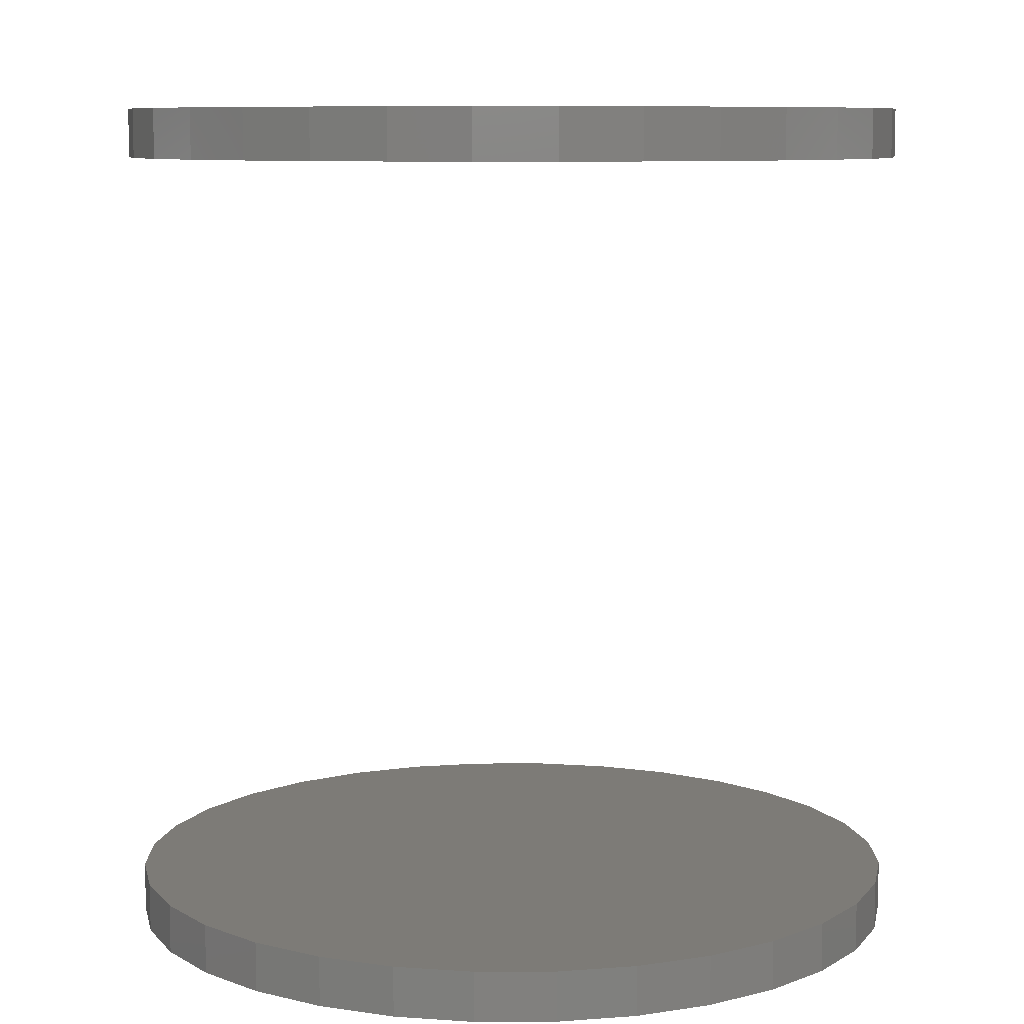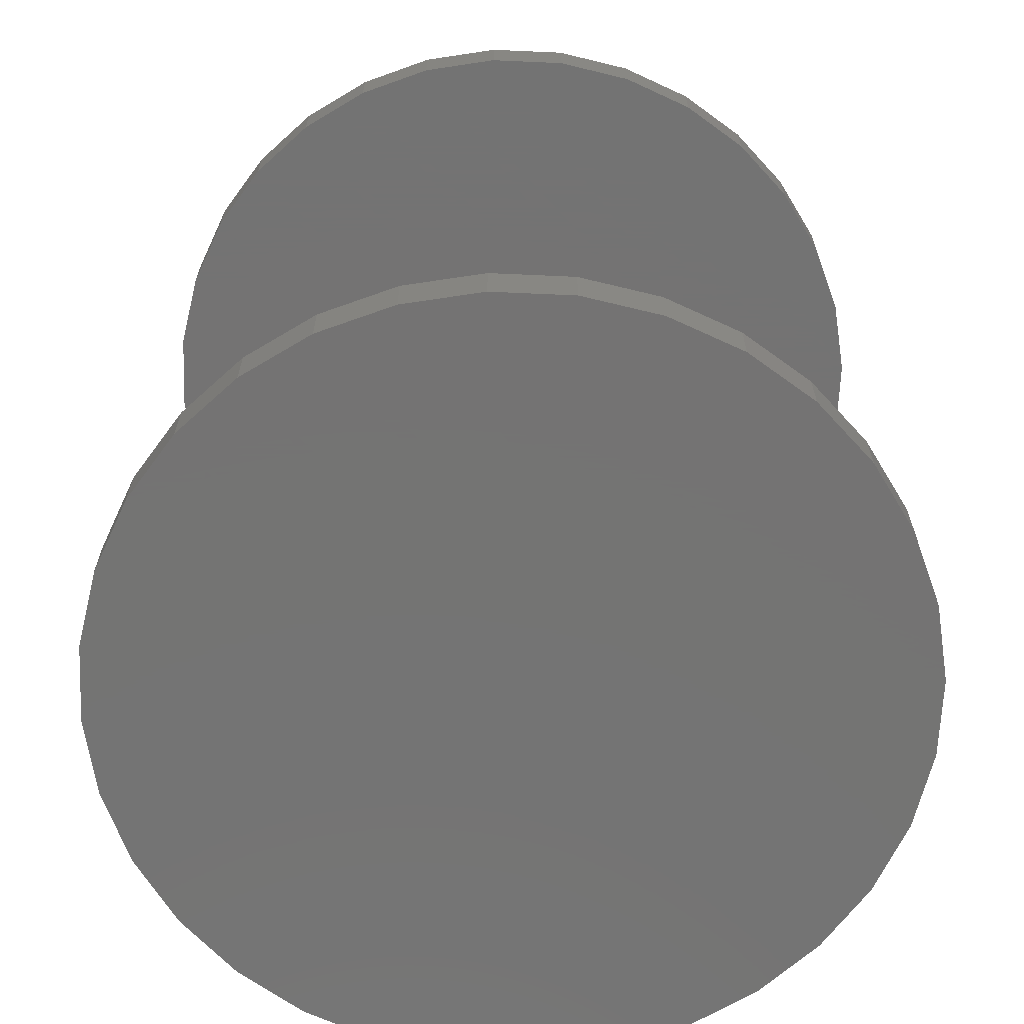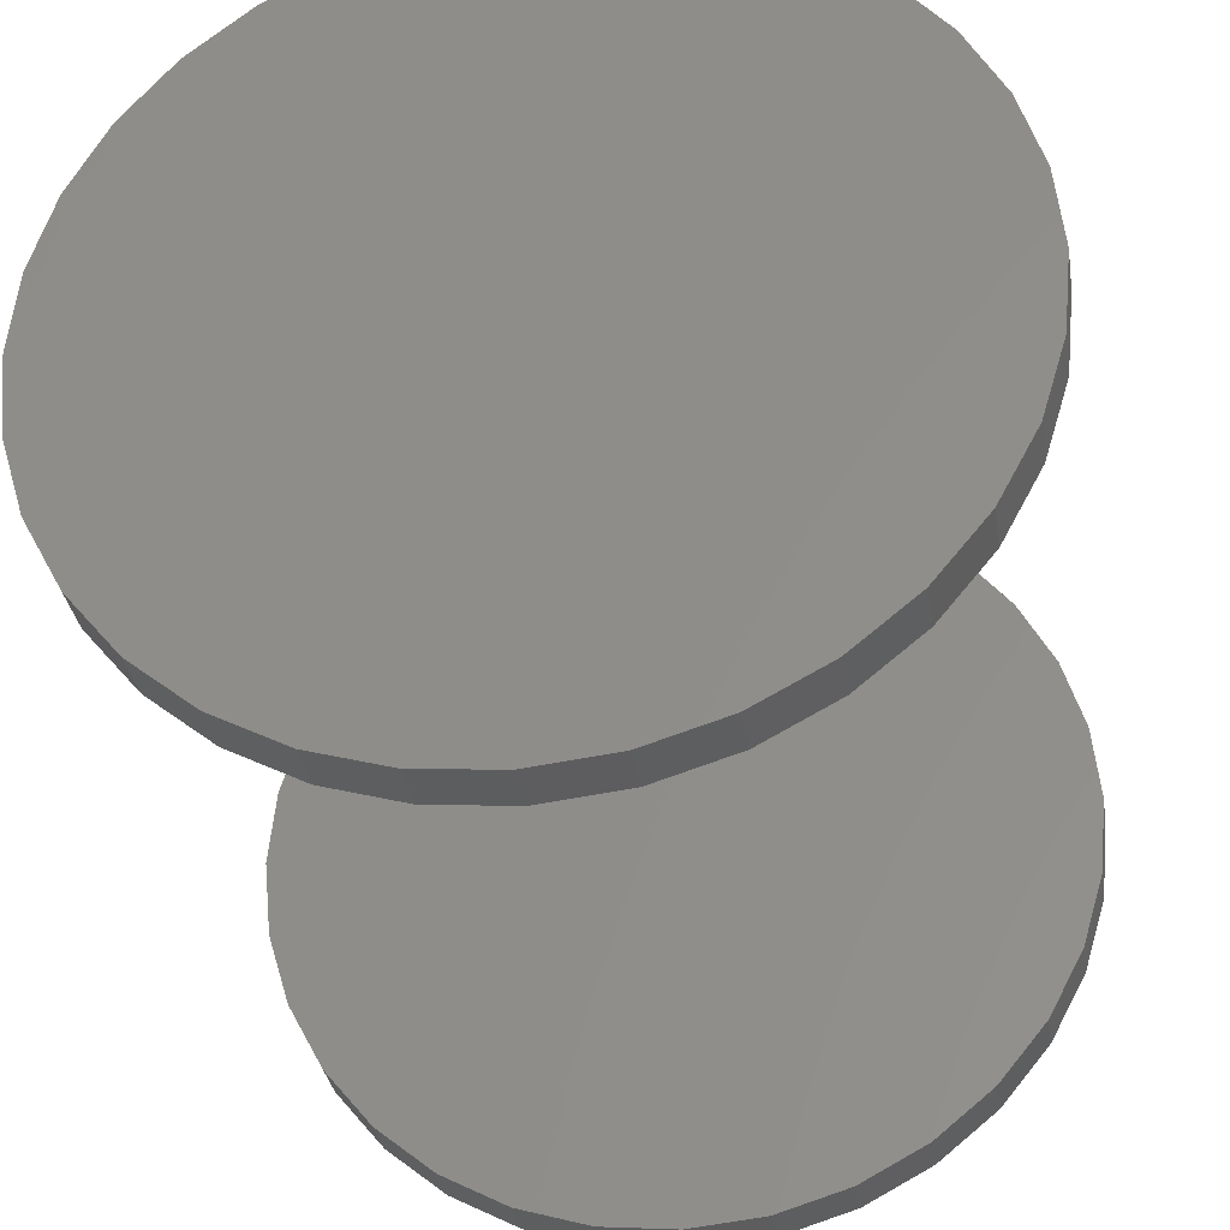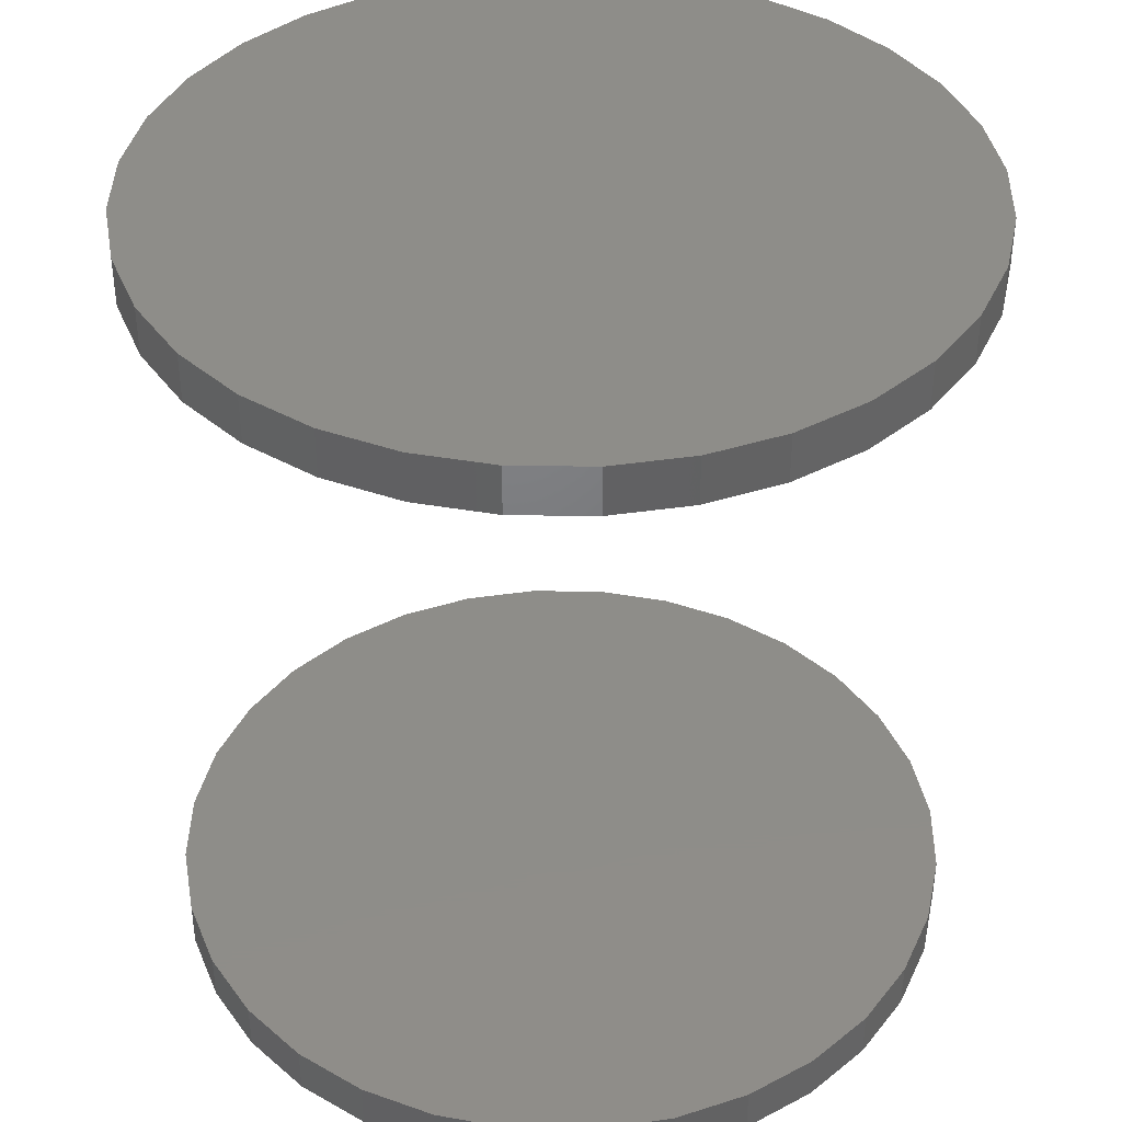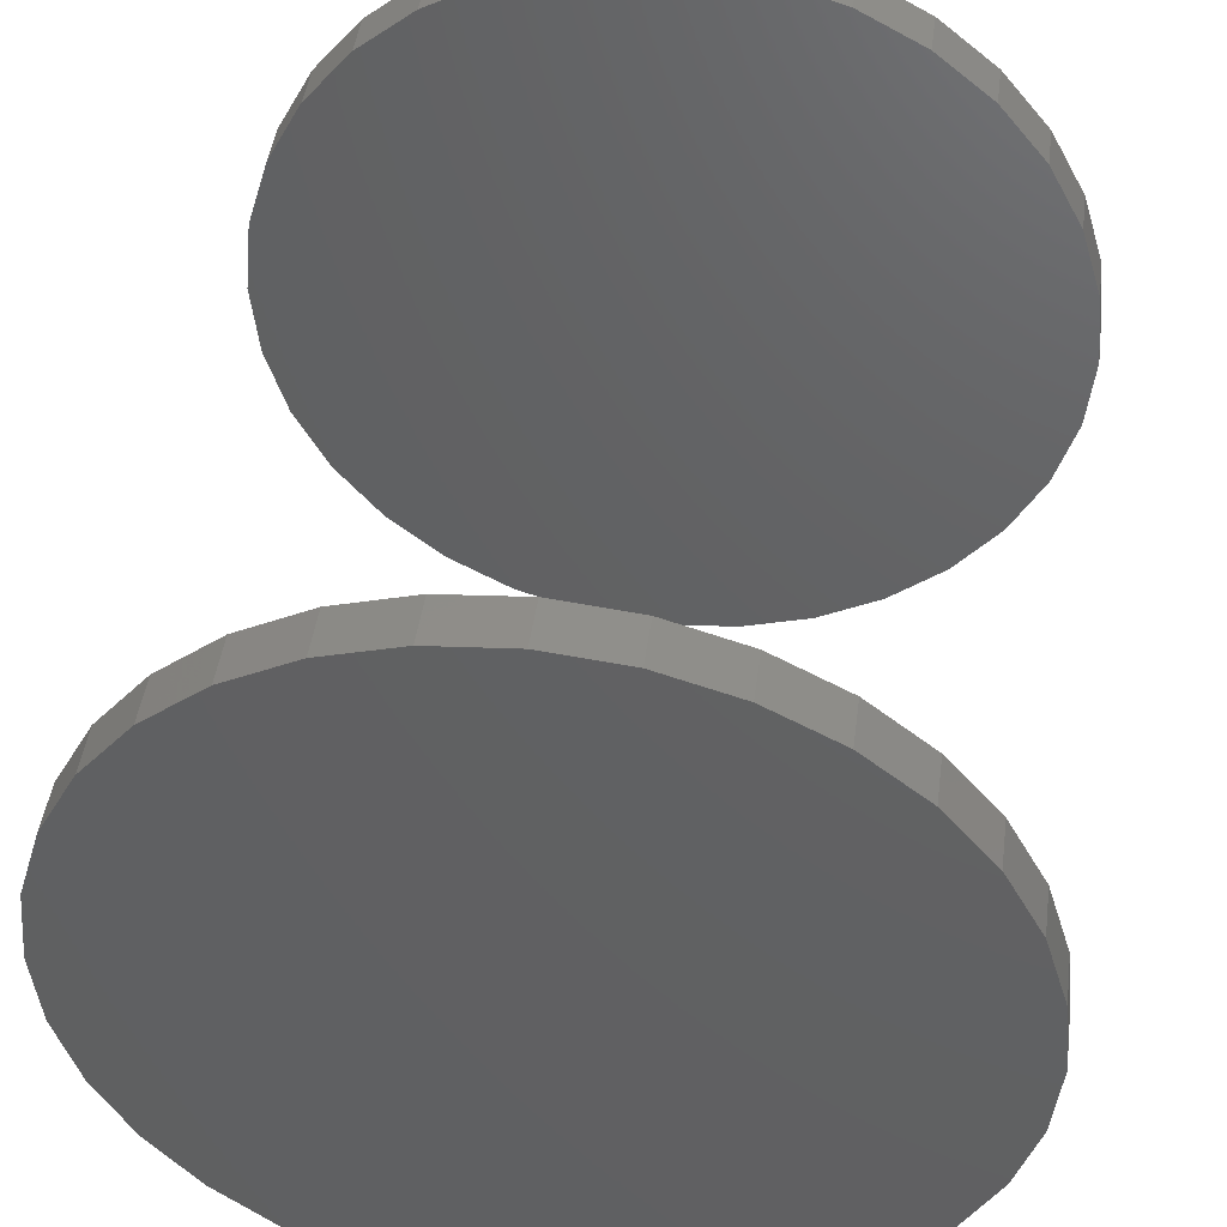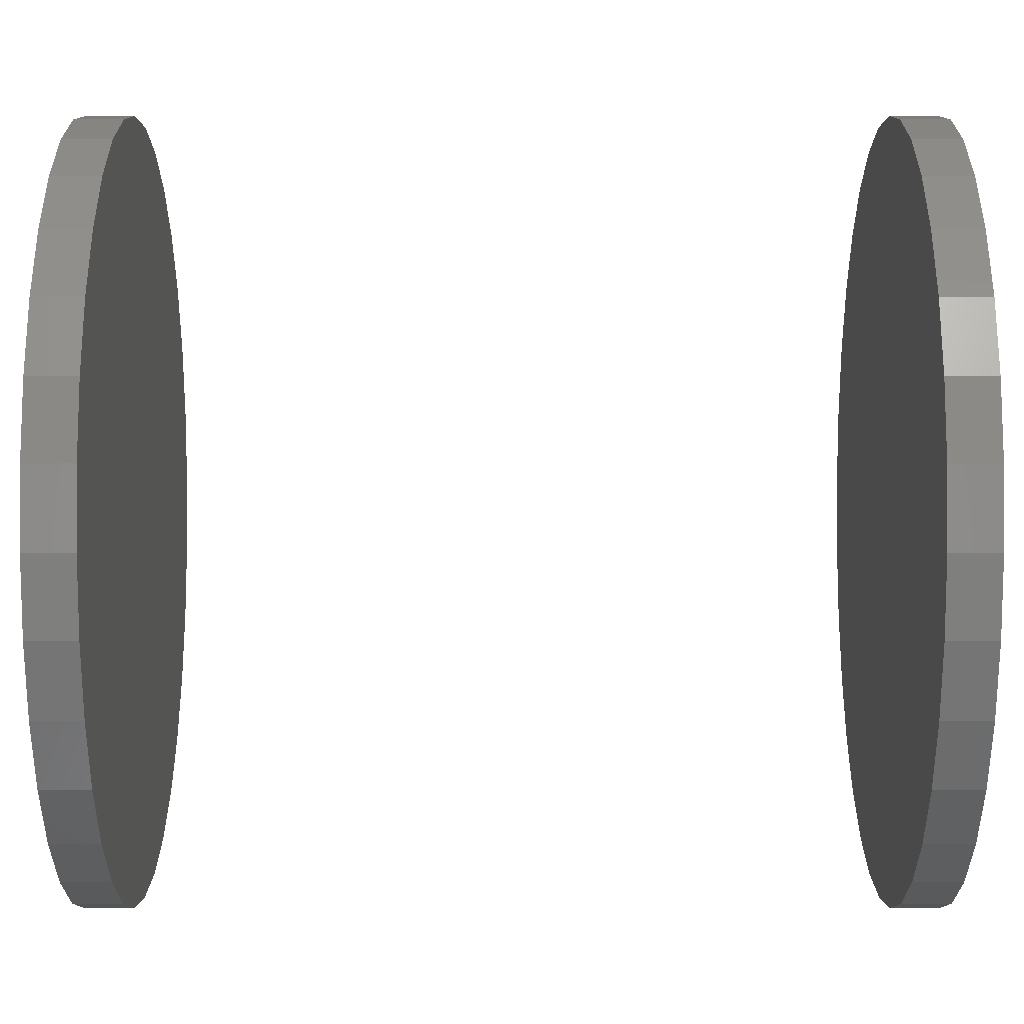
<metadata>
{"format":"stl","ext":"stl","renderer":"f3d","projection":"perspective","resolution":1024,"background":"white","views":[{"elev":8.6,"azim":61.4,"up":"+Z"},{"elev":-65.9,"azim":126.8,"up":"+Z"},{"elev":-33.1,"azim":9.0,"up":"+Y"},{"elev":39.9,"azim":119.1,"up":"+Z"},{"elev":45.6,"azim":-172.3,"up":"+Y"},{"elev":-28.6,"azim":-90.0,"up":"+Y"}]}
</metadata>
<code>
# stl→obj: 128 verts, 248 faces
v 0.1816 0.003947 0.3672
v 0.1816 0.003947 0.3906
v 0.1852 0.04091 0.3672
v 0.1852 0.04091 0.3906
v 0.196 0.07646 0.3672
v 0.196 0.07646 0.3906
v 0.2135 0.1092 0.3672
v 0.2135 0.1092 0.3906
v 0.2371 0.1379 0.3672
v 0.2371 0.1379 0.3906
v 0.2658 0.1615 0.3672
v 0.2658 0.1615 0.3906
v 0.2985 0.179 0.3672
v 0.2985 0.179 0.3906
v 0.3341 0.1898 0.3672
v 0.3341 0.1898 0.3906
v 0.3711 0.1934 0.3672
v 0.3711 0.1934 0.3906
v 0.408 0.1898 0.3672
v 0.408 0.1898 0.3906
v 0.4436 0.179 0.3672
v 0.4436 0.179 0.3906
v 0.4763 0.1615 0.3672
v 0.4763 0.1615 0.3906
v 0.505 0.1379 0.3672
v 0.505 0.1379 0.3906
v 0.5286 0.1092 0.3672
v 0.5286 0.1092 0.3906
v 0.5461 0.07646 0.3672
v 0.5461 0.07646 0.3906
v 0.5569 0.04091 0.3672
v 0.5569 0.04091 0.3906
v 0.5605 0.003947 0.3672
v 0.5605 0.003947 0.3906
v 0.1816 0.003947 -0.01562
v 0.1816 0.003947 0.007812
v 0.1852 0.04091 -0.01562
v 0.1852 0.04091 0.007812
v 0.196 0.07646 -0.01562
v 0.196 0.07646 0.007812
v 0.2135 0.1092 -0.01562
v 0.2135 0.1092 0.007812
v 0.2371 0.1379 -0.01562
v 0.2371 0.1379 0.007812
v 0.2658 0.1615 -0.01562
v 0.2658 0.1615 0.007812
v 0.2985 0.179 -0.01562
v 0.2985 0.179 0.007812
v 0.3341 0.1898 -0.01562
v 0.3341 0.1898 0.007812
v 0.3711 0.1934 -0.01562
v 0.3711 0.1934 0.007812
v 0.408 0.1898 -0.01562
v 0.408 0.1898 0.007812
v 0.4436 0.179 -0.01562
v 0.4436 0.179 0.007812
v 0.4763 0.1615 -0.01562
v 0.4763 0.1615 0.007812
v 0.505 0.1379 -0.01562
v 0.505 0.1379 0.007812
v 0.5286 0.1092 -0.01562
v 0.5286 0.1092 0.007812
v 0.5461 0.07646 -0.01562
v 0.5461 0.07646 0.007812
v 0.5569 0.04091 -0.01562
v 0.5569 0.04091 0.007812
v 0.5605 0.003947 -0.01562
v 0.5605 0.003947 0.007812
v 0.5569 -0.03302 0.3672
v 0.5569 -0.03302 0.3906
v 0.5461 -0.06856 0.3672
v 0.5461 -0.06856 0.3906
v 0.5286 -0.1013 0.3672
v 0.5286 -0.1013 0.3906
v 0.505 -0.13 0.3672
v 0.505 -0.13 0.3906
v 0.4763 -0.1536 0.3672
v 0.4763 -0.1536 0.3906
v 0.4436 -0.1711 0.3672
v 0.4436 -0.1711 0.3906
v 0.408 -0.1819 0.3672
v 0.408 -0.1819 0.3906
v 0.3711 -0.1855 0.3672
v 0.3711 -0.1855 0.3906
v 0.3341 -0.1819 0.3672
v 0.3341 -0.1819 0.3906
v 0.2985 -0.1711 0.3672
v 0.2985 -0.1711 0.3906
v 0.2658 -0.1536 0.3672
v 0.2658 -0.1536 0.3906
v 0.2371 -0.13 0.3672
v 0.2371 -0.13 0.3906
v 0.2135 -0.1013 0.3672
v 0.2135 -0.1013 0.3906
v 0.196 -0.06856 0.3672
v 0.196 -0.06856 0.3906
v 0.1852 -0.03302 0.3672
v 0.1852 -0.03302 0.3906
v 0.5569 -0.03302 -0.01562
v 0.5569 -0.03302 0.007812
v 0.5461 -0.06856 -0.01562
v 0.5461 -0.06856 0.007812
v 0.5286 -0.1013 -0.01562
v 0.5286 -0.1013 0.007812
v 0.505 -0.13 -0.01562
v 0.505 -0.13 0.007812
v 0.4763 -0.1536 -0.01562
v 0.4763 -0.1536 0.007812
v 0.4436 -0.1711 -0.01562
v 0.4436 -0.1711 0.007812
v 0.408 -0.1819 -0.01562
v 0.408 -0.1819 0.007812
v 0.3711 -0.1855 -0.01562
v 0.3711 -0.1855 0.007812
v 0.3341 -0.1819 -0.01562
v 0.3341 -0.1819 0.007812
v 0.2985 -0.1711 -0.01562
v 0.2985 -0.1711 0.007812
v 0.2658 -0.1536 -0.01562
v 0.2658 -0.1536 0.007812
v 0.2371 -0.13 -0.01562
v 0.2371 -0.13 0.007812
v 0.2135 -0.1013 -0.01562
v 0.2135 -0.1013 0.007812
v 0.196 -0.06856 -0.01562
v 0.196 -0.06856 0.007812
v 0.1852 -0.03302 -0.01562
v 0.1852 -0.03302 0.007812
f 1 2 3
f 3 2 4
f 3 4 5
f 5 4 6
f 5 6 7
f 7 6 8
f 7 8 9
f 9 8 10
f 9 10 11
f 11 10 12
f 11 12 13
f 13 12 14
f 13 14 15
f 15 14 16
f 15 16 17
f 17 16 18
f 17 18 19
f 19 18 20
f 19 20 21
f 21 20 22
f 21 22 23
f 23 22 24
f 23 24 25
f 25 24 26
f 25 26 27
f 27 26 28
f 27 28 29
f 29 28 30
f 29 30 31
f 31 30 32
f 31 32 33
f 33 32 34
f 35 36 37
f 37 36 38
f 37 38 39
f 39 38 40
f 39 40 41
f 41 40 42
f 41 42 43
f 43 42 44
f 43 44 45
f 45 44 46
f 45 46 47
f 47 46 48
f 47 48 49
f 49 48 50
f 49 50 51
f 51 50 52
f 51 52 53
f 53 52 54
f 53 54 55
f 55 54 56
f 55 56 57
f 57 56 58
f 57 58 59
f 59 58 60
f 59 60 61
f 61 60 62
f 61 62 63
f 63 62 64
f 63 64 65
f 65 64 66
f 65 66 67
f 67 66 68
f 33 34 69
f 69 34 70
f 69 70 71
f 71 70 72
f 71 72 73
f 73 72 74
f 73 74 75
f 75 74 76
f 75 76 77
f 77 76 78
f 77 78 79
f 79 78 80
f 79 80 81
f 81 80 82
f 81 82 83
f 83 82 84
f 83 84 85
f 85 84 86
f 85 86 87
f 87 86 88
f 87 88 89
f 89 88 90
f 89 90 91
f 91 90 92
f 91 92 93
f 93 92 94
f 93 94 95
f 95 94 96
f 95 96 97
f 97 96 98
f 97 98 1
f 1 98 2
f 67 68 99
f 99 68 100
f 99 100 101
f 101 100 102
f 101 102 103
f 103 102 104
f 103 104 105
f 105 104 106
f 105 106 107
f 107 106 108
f 107 108 109
f 109 108 110
f 109 110 111
f 111 110 112
f 111 112 113
f 113 112 114
f 113 114 115
f 115 114 116
f 115 116 117
f 117 116 118
f 117 118 119
f 119 118 120
f 119 120 121
f 121 120 122
f 121 122 123
f 123 122 124
f 123 124 125
f 125 124 126
f 125 126 127
f 127 126 128
f 127 128 35
f 35 128 36
f 50 54 52
f 54 50 48
f 54 48 56
f 110 116 112
f 112 116 114
f 56 48 58
f 58 48 46
f 58 46 60
f 60 46 44
f 60 44 62
f 62 44 42
f 62 42 64
f 64 42 40
f 64 40 66
f 66 40 38
f 66 38 68
f 68 38 36
f 68 36 100
f 100 36 128
f 100 128 102
f 102 128 126
f 102 126 104
f 104 126 124
f 104 124 106
f 106 124 122
f 106 122 108
f 108 122 120
f 108 120 110
f 110 120 118
f 110 118 116
f 17 19 15
f 13 15 19
f 21 13 19
f 81 85 79
f 83 85 81
f 85 87 79
f 79 87 89
f 79 89 77
f 77 89 91
f 77 91 75
f 75 91 93
f 75 93 73
f 73 93 95
f 73 95 71
f 71 95 97
f 71 97 69
f 69 97 1
f 69 1 33
f 33 1 3
f 33 3 31
f 31 3 5
f 31 5 29
f 29 5 7
f 29 7 27
f 27 7 9
f 27 9 25
f 25 9 11
f 25 11 23
f 23 11 13
f 23 13 21
f 51 53 49
f 47 49 53
f 55 47 53
f 111 115 109
f 113 115 111
f 115 117 109
f 109 117 119
f 109 119 107
f 107 119 121
f 107 121 105
f 105 121 123
f 105 123 103
f 103 123 125
f 103 125 101
f 101 125 127
f 101 127 99
f 99 127 35
f 99 35 67
f 67 35 37
f 67 37 65
f 65 37 39
f 65 39 63
f 63 39 41
f 63 41 61
f 61 41 43
f 61 43 59
f 59 43 45
f 59 45 57
f 57 45 47
f 57 47 55
f 16 20 18
f 20 16 14
f 20 14 22
f 80 86 82
f 82 86 84
f 22 14 24
f 24 14 12
f 24 12 26
f 26 12 10
f 26 10 28
f 28 10 8
f 28 8 30
f 30 8 6
f 30 6 32
f 32 6 4
f 32 4 34
f 34 4 2
f 34 2 70
f 70 2 98
f 70 98 72
f 72 98 96
f 72 96 74
f 74 96 94
f 74 94 76
f 76 94 92
f 76 92 78
f 78 92 90
f 78 90 80
f 80 90 88
f 80 88 86

</code>
